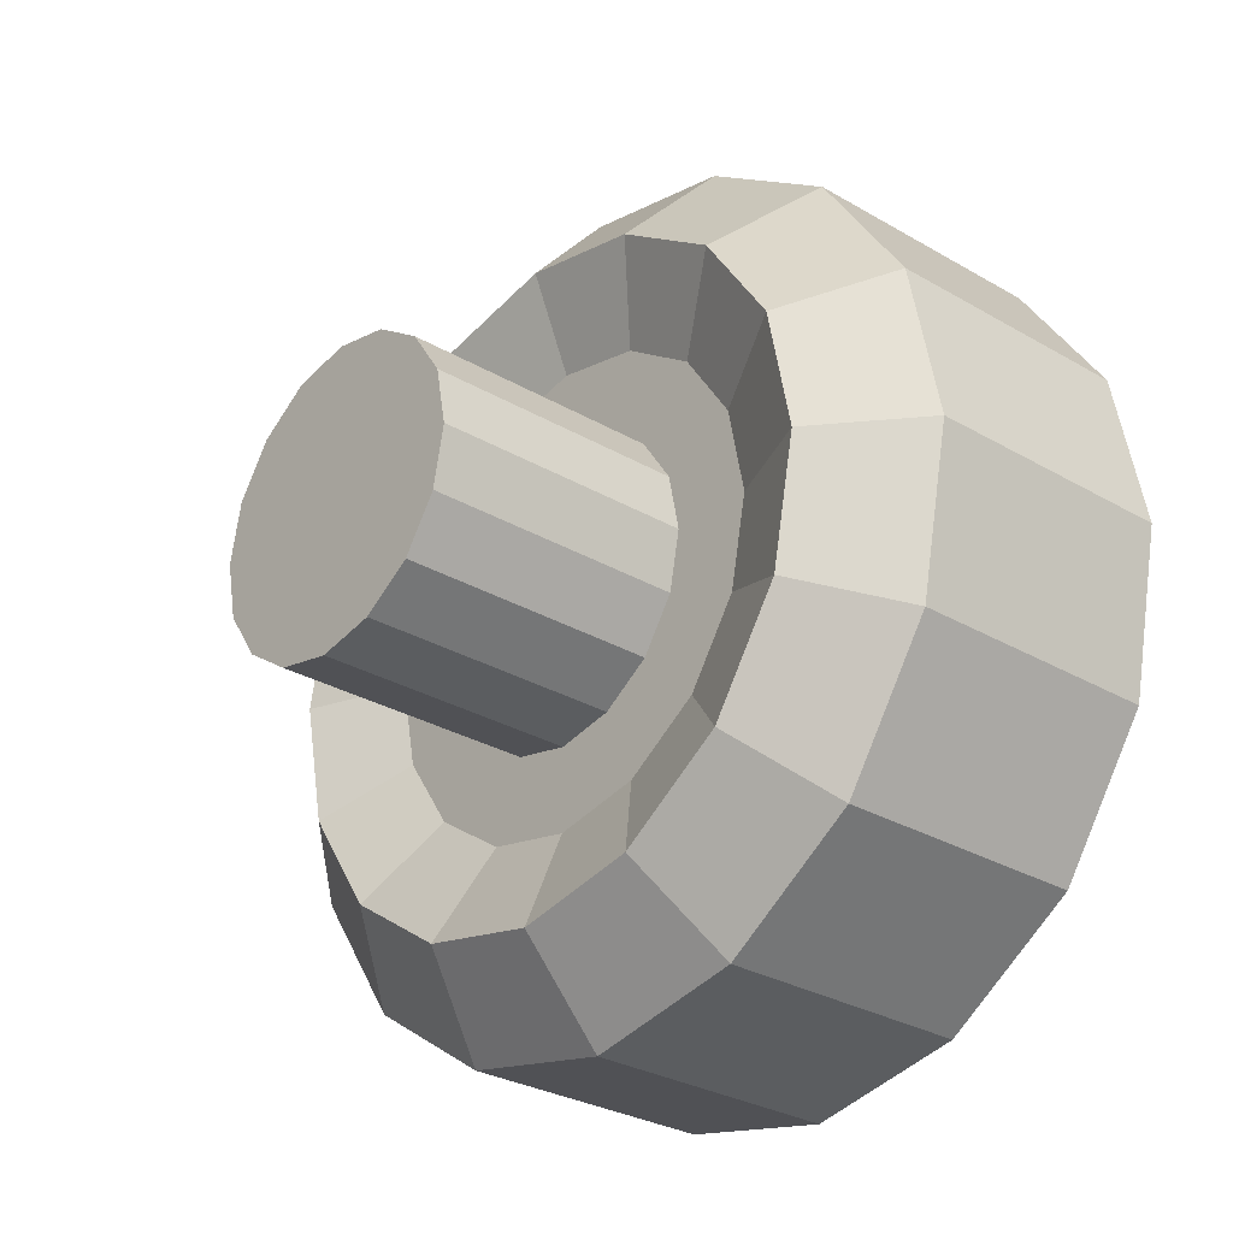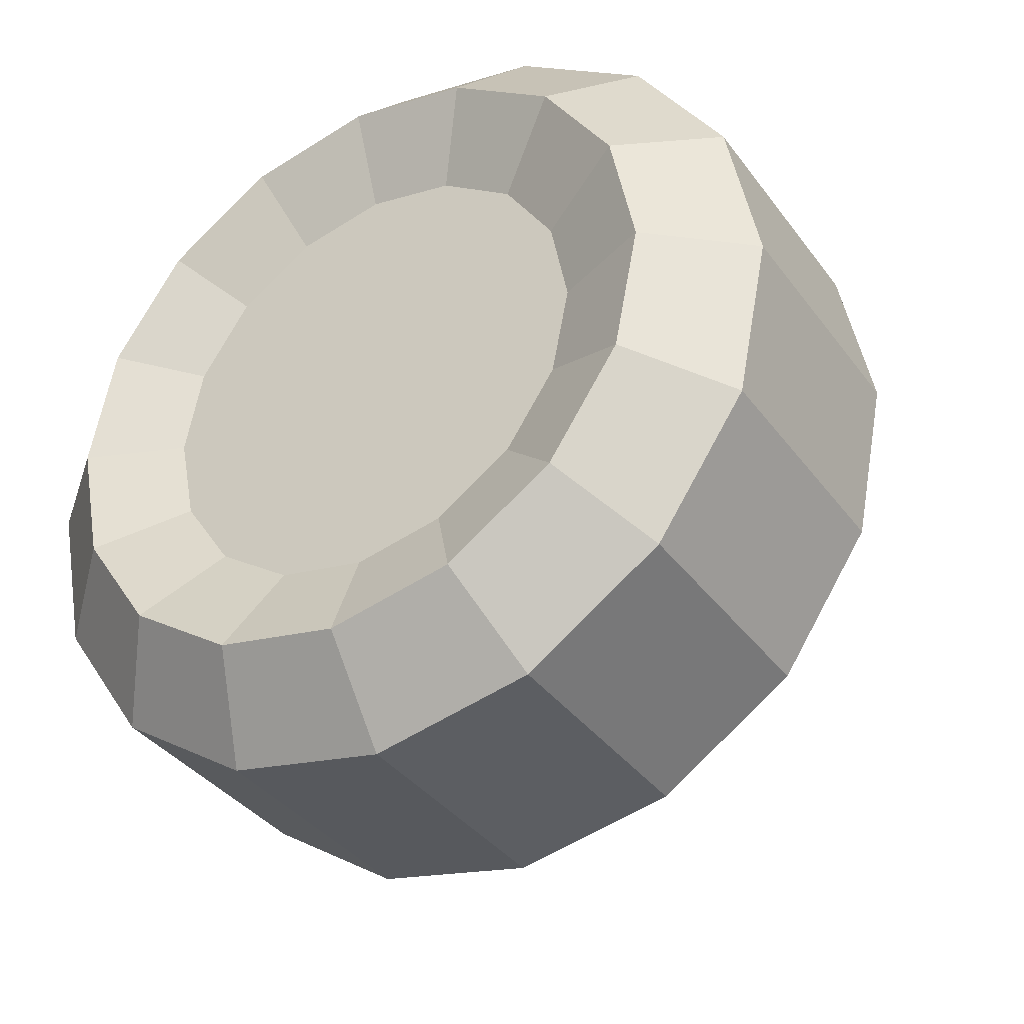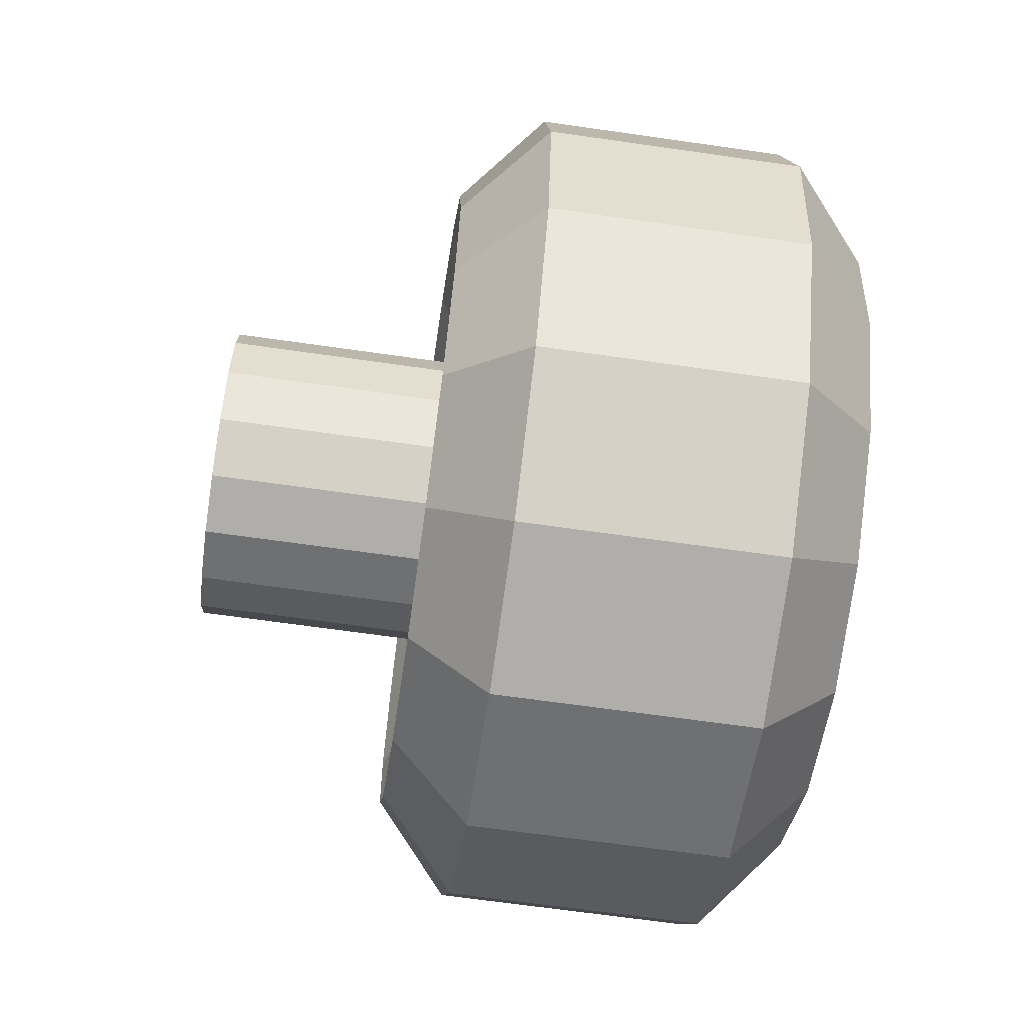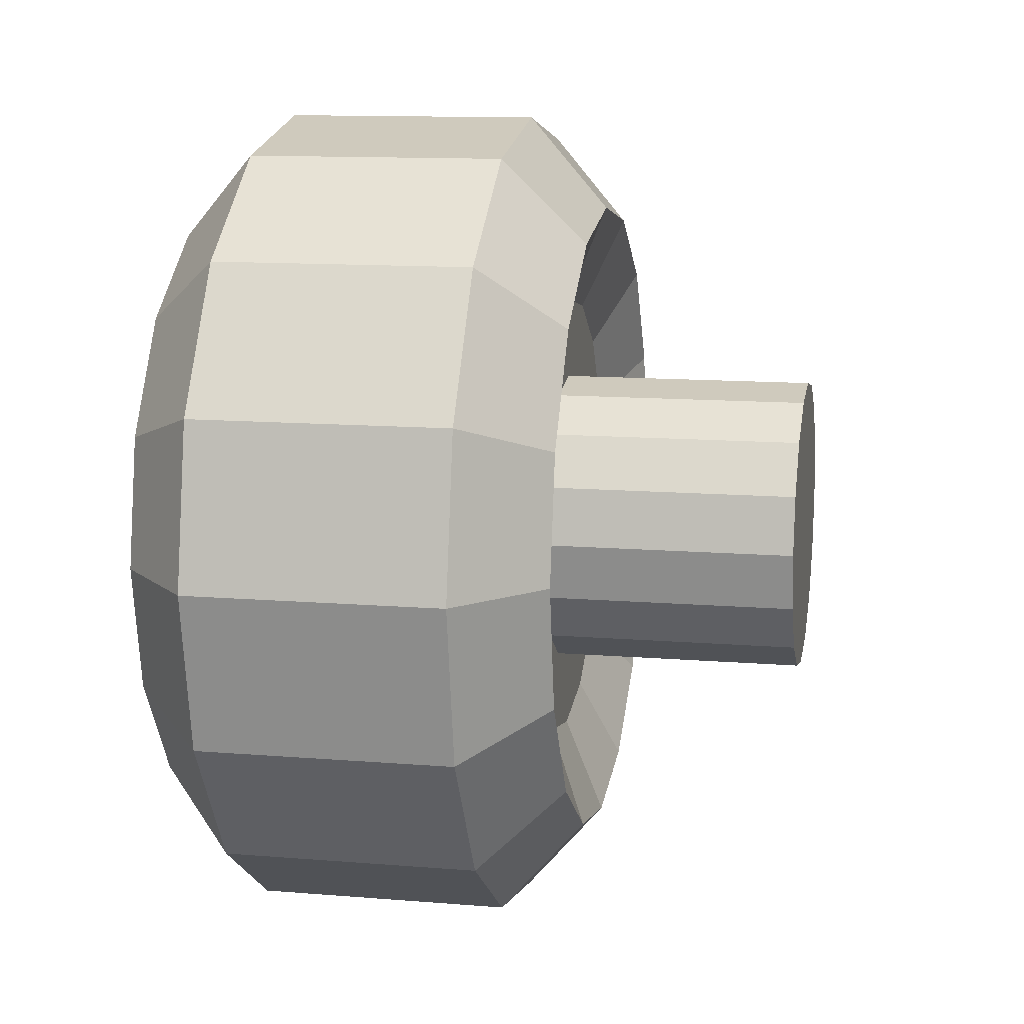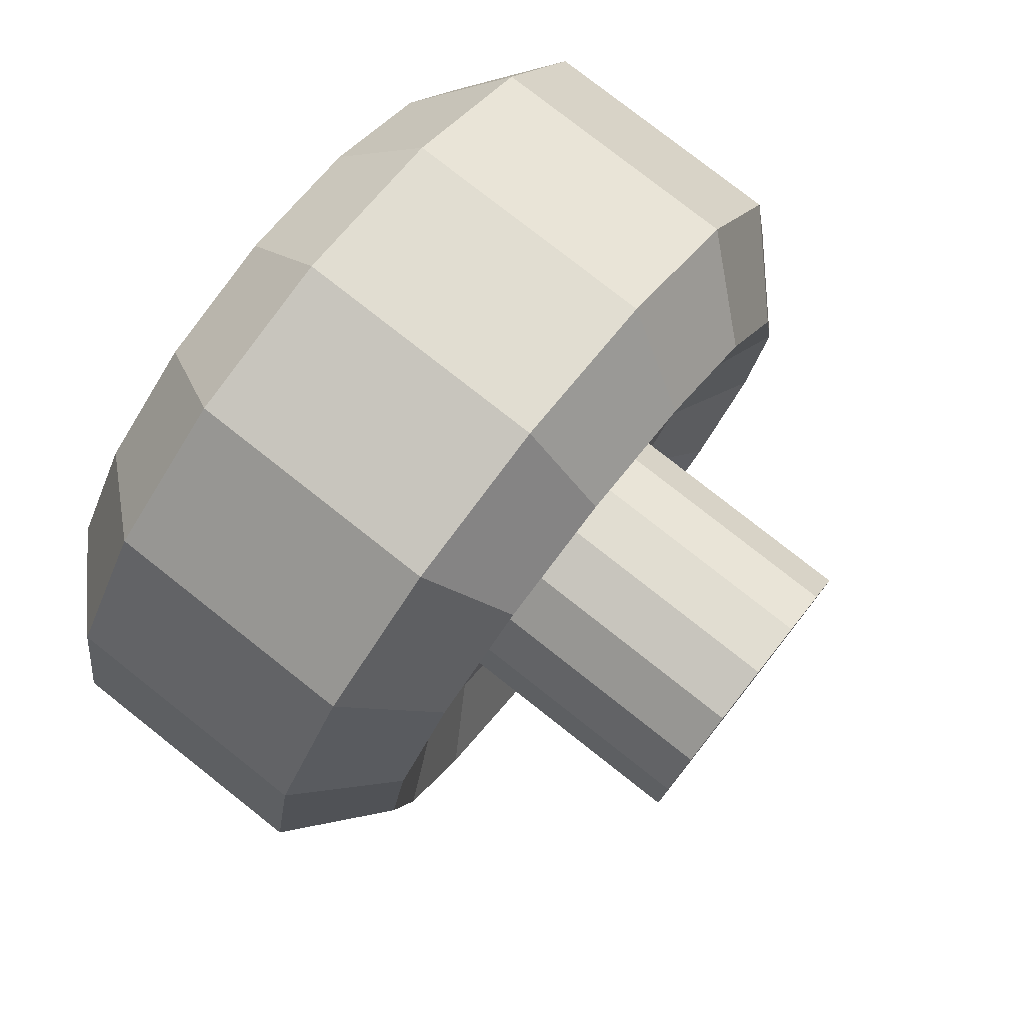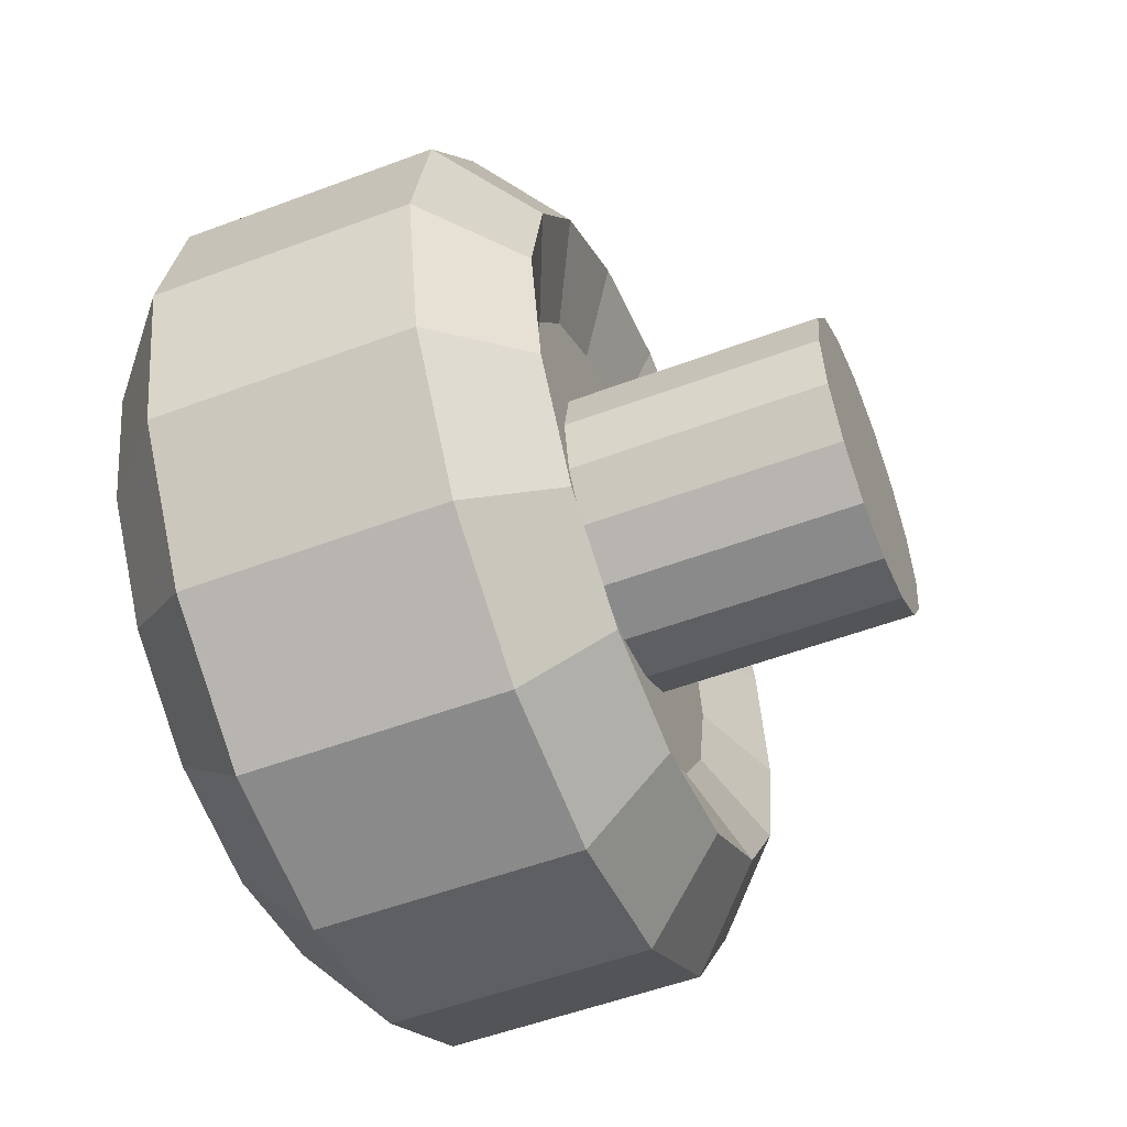
<metadata>
{"format":"obj","ext":"obj","renderer":"f3d","projection":"perspective","resolution":1024,"background":"white","views":[{"elev":-29.0,"azim":138.9,"up":"+Y"},{"elev":-36.4,"azim":-58.4,"up":"+Z"},{"elev":-66.2,"azim":171.8,"up":"+Z"},{"elev":12.2,"azim":11.0,"up":"+Y"},{"elev":78.5,"azim":38.2,"up":"+Z"},{"elev":-53.6,"azim":21.8,"up":"+Z"}]}
</metadata>
<code>
o Cylinder.001_Cylinder.003
v -0.1425 0.4696 0.4696
v 0.1425 0.4696 0.4696
v -0.1425 0.2899 0.4339
v 0.1425 0.2899 0.4339
v -0.1425 0.1375 0.3321
v 0.1425 0.1375 0.3321
v -0.1425 0.03575 0.1797
v 0.1425 0.03575 0.1797
v -0.1425 0 0
v 0.1425 -0 0
v -0.1425 0.03575 -0.1797
v 0.1425 0.03575 -0.1797
v -0.1425 0.1375 -0.3321
v 0.1425 0.1375 -0.3321
v -0.1425 0.2899 -0.4339
v 0.1425 0.2899 -0.4339
v -0.1425 0.4696 -0.4696
v 0.1425 0.4696 -0.4696
v -0.1425 0.6493 -0.4339
v 0.1425 0.6493 -0.4339
v -0.1425 0.8017 -0.3321
v 0.1425 0.8017 -0.3321
v -0.1425 0.9034 -0.1797
v 0.1425 0.9034 -0.1797
v -0.1425 0.9392 0
v 0.1425 0.9392 0
v -0.1425 0.9034 0.1797
v 0.1425 0.9034 0.1797
v -0.1425 0.8017 0.3321
v 0.1425 0.8017 0.3321
v -0.1425 0.6493 0.4339
v 0.1425 0.6493 0.4339
v -0.2312 0.4696 0.3669
v -0.2312 0.3292 0.3389
v 0.2312 0.3292 0.3389
v 0.2312 0.4696 0.3669
v -0.2312 0.2102 0.2594
v 0.2312 0.2102 0.2594
v -0.2312 0.1307 0.1404
v 0.2312 0.1307 0.1404
v -0.2312 0.1027 0
v 0.2312 0.1027 0
v -0.2312 0.1307 -0.1404
v 0.2312 0.1307 -0.1404
v -0.2312 0.2102 -0.2594
v 0.2312 0.2102 -0.2594
v -0.2312 0.3292 -0.3389
v 0.2312 0.3292 -0.3389
v -0.2312 0.4696 -0.3669
v 0.2312 0.4696 -0.3669
v -0.2312 0.61 -0.3389
v 0.2312 0.61 -0.3389
v -0.2312 0.729 -0.2594
v 0.2312 0.729 -0.2594
v -0.2312 0.8085 -0.1404
v 0.2312 0.8085 -0.1404
v -0.2312 0.8364 0
v 0.2312 0.8364 0
v -0.2312 0.8085 0.1404
v 0.2312 0.8085 0.1404
v -0.2312 0.729 0.2594
v 0.2312 0.729 0.2594
v -0.2312 0.61 0.3389
v 0.2312 0.61 0.3389
v -0.1875 0.4696 0.2586
v -0.1875 0.3706 0.239
v 0.1875 0.3706 0.239
v 0.1875 0.4696 0.2586
v -0.1875 0.2867 0.1829
v 0.1875 0.2867 0.1829
v -0.1875 0.2306 0.09898
v 0.1875 0.2306 0.09898
v -0.1875 0.2109 0
v 0.1875 0.2109 0
v -0.1875 0.2306 -0.09898
v 0.1875 0.2306 -0.09898
v -0.1875 0.2867 -0.1829
v 0.1875 0.2867 -0.1829
v -0.1875 0.3706 -0.239
v 0.1875 0.3706 -0.239
v -0.1875 0.4696 -0.2586
v 0.1875 0.4696 -0.2586
v -0.1875 0.5686 -0.239
v 0.1875 0.5686 -0.239
v -0.1875 0.6525 -0.1829
v 0.1875 0.6525 -0.1829
v -0.1875 0.7086 -0.09898
v 0.1875 0.7086 -0.09898
v -0.1875 0.7282 0
v 0.1875 0.7282 0
v -0.1875 0.7086 0.09898
v 0.1875 0.7086 0.09898
v -0.1875 0.6525 0.1829
v 0.1875 0.6525 0.1829
v -0.1875 0.5686 0.239
v 0.1875 0.5686 0.239
v 0.1875 0.4054 0.155
v 0.1875 0.4696 0.1677
v 0.1875 0.351 0.1186
v 0.1875 0.3146 0.06419
v 0.1875 0.3019 0
v 0.1875 0.3146 -0.06419
v 0.1875 0.351 -0.1186
v 0.1875 0.4054 -0.155
v 0.1875 0.4696 -0.1677
v 0.1875 0.5338 -0.155
v 0.1875 0.5882 -0.1186
v 0.1875 0.6246 -0.06419
v 0.1875 0.6373 0
v 0.1875 0.6246 0.06419
v 0.1875 0.5882 0.1186
v 0.1875 0.5338 0.155
v 0.4699 0.4054 0.155
v 0.4699 0.4696 0.1677
v 0.4699 0.351 0.1186
v 0.4699 0.3146 0.06419
v 0.4699 0.3019 0
v 0.4699 0.3146 -0.06419
v 0.4699 0.351 -0.1186
v 0.4699 0.4054 -0.155
v 0.4699 0.4696 -0.1677
v 0.4699 0.5338 -0.155
v 0.4699 0.5882 -0.1186
v 0.4699 0.6246 -0.06419
v 0.4699 0.6373 0
v 0.4699 0.6246 0.06419
v 0.4699 0.5882 0.1186
v 0.4699 0.5338 0.155
f 1 3 4 2
f 3 5 6 4
f 5 7 8 6
f 7 9 10 8
f 9 11 12 10
f 11 13 14 12
f 13 15 16 14
f 15 17 18 16
f 17 19 20 18
f 19 21 22 20
f 21 23 24 22
f 23 25 26 24
f 25 27 28 26
f 27 29 30 28
f 5 37 39 7
f 29 31 32 30
f 31 1 2 32
f 2 36 64 32
f 48 80 78 46
f 59 91 93 61
f 23 55 57 25
f 8 40 38 6
f 26 58 56 24
f 15 47 49 17
f 18 50 48 16
f 7 39 41 9
f 25 57 59 27
f 10 42 40 8
f 28 60 58 26
f 17 49 51 19
f 20 52 50 18
f 9 41 43 11
f 27 59 61 29
f 1 33 34 3
f 12 44 42 10
f 30 62 60 28
f 4 35 36 2
f 19 51 53 21
f 22 54 52 20
f 11 43 45 13
f 29 61 63 31
f 14 46 44 12
f 32 64 62 30
f 3 34 37 5
f 21 53 55 23
f 6 38 35 4
f 24 56 54 22
f 13 45 47 15
f 31 63 33 1
f 16 48 46 14
f 70 99 97 67
f 33 65 66 34
f 62 94 92 60
f 47 79 81 49
f 35 67 68 36
f 61 93 95 63
f 50 82 80 48
f 34 66 69 37
f 64 96 94 62
f 49 81 83 51
f 38 70 67 35
f 63 95 65 33
f 52 84 82 50
f 37 69 71 39
f 36 68 96 64
f 51 83 85 53
f 40 72 70 38
f 54 86 84 52
f 39 71 73 41
f 53 85 87 55
f 42 74 72 40
f 56 88 86 54
f 41 73 75 43
f 55 87 89 57
f 44 76 74 42
f 58 90 88 56
f 43 75 77 45
f 57 89 91 59
f 46 78 76 44
f 60 92 90 58
f 45 77 79 47
f 111 127 126 110
f 78 103 102 76
f 86 107 106 84
f 94 111 110 92
f 72 100 99 70
f 80 104 103 78
f 88 108 107 86
f 96 112 111 94
f 74 101 100 72
f 82 105 104 80
f 90 109 108 88
f 67 97 98 68
f 68 98 112 96
f 76 102 101 74
f 84 106 105 82
f 92 110 109 90
f 113 115 116 117 118 119 120 121 122 123 124 125 126 127 128 114
f 104 120 119 103
f 112 128 127 111
f 105 121 120 104
f 97 113 114 98
f 98 114 128 112
f 106 122 121 105
f 99 115 113 97
f 107 123 122 106
f 100 116 115 99
f 108 124 123 107
f 101 117 116 100
f 109 125 124 108
f 102 118 117 101
f 110 126 125 109
f 103 119 118 102
f 65 95 93 91 89 87 85 83 81 79 77 75 73 71 69 66

</code>
